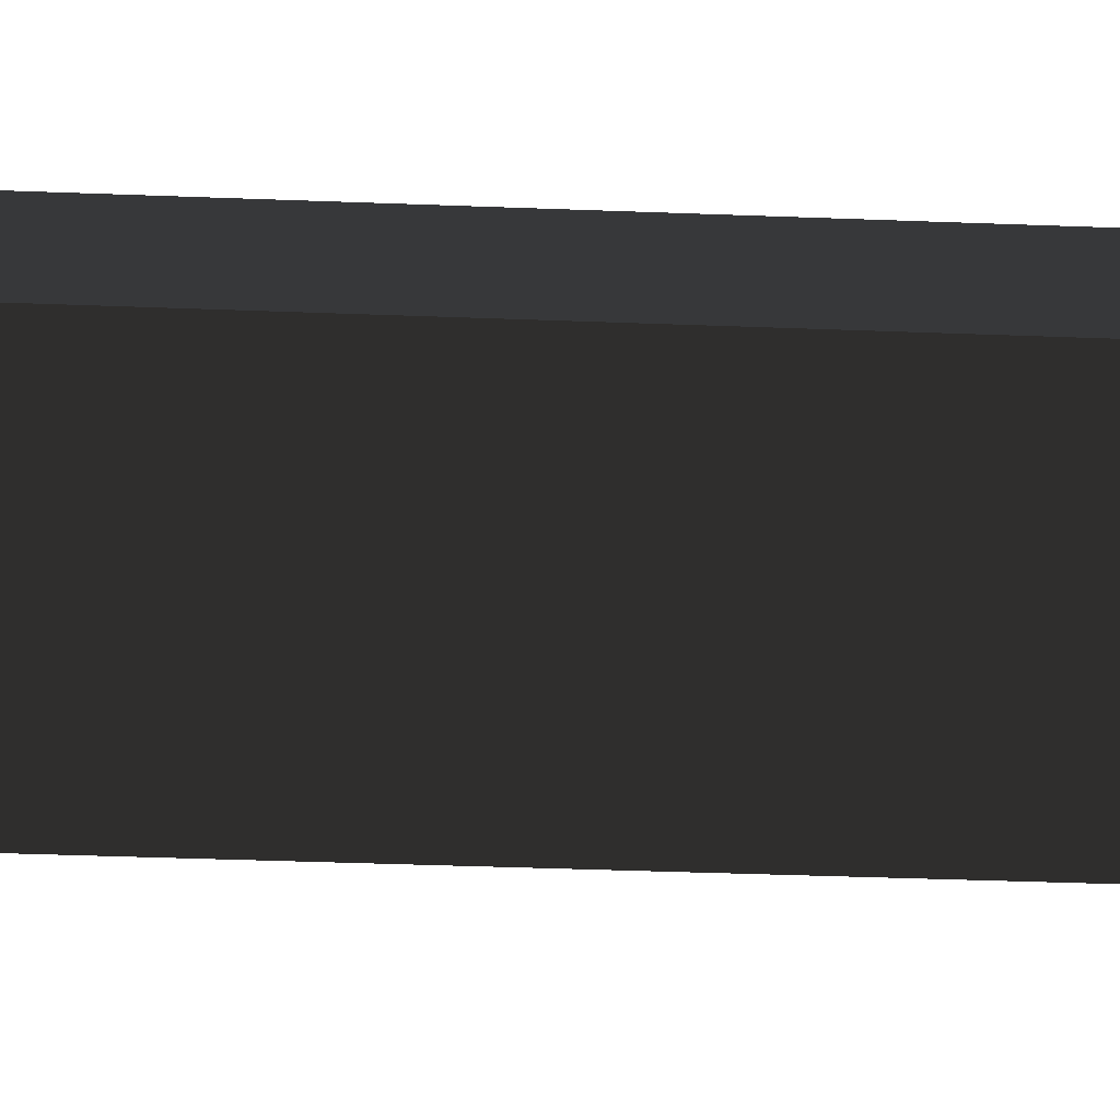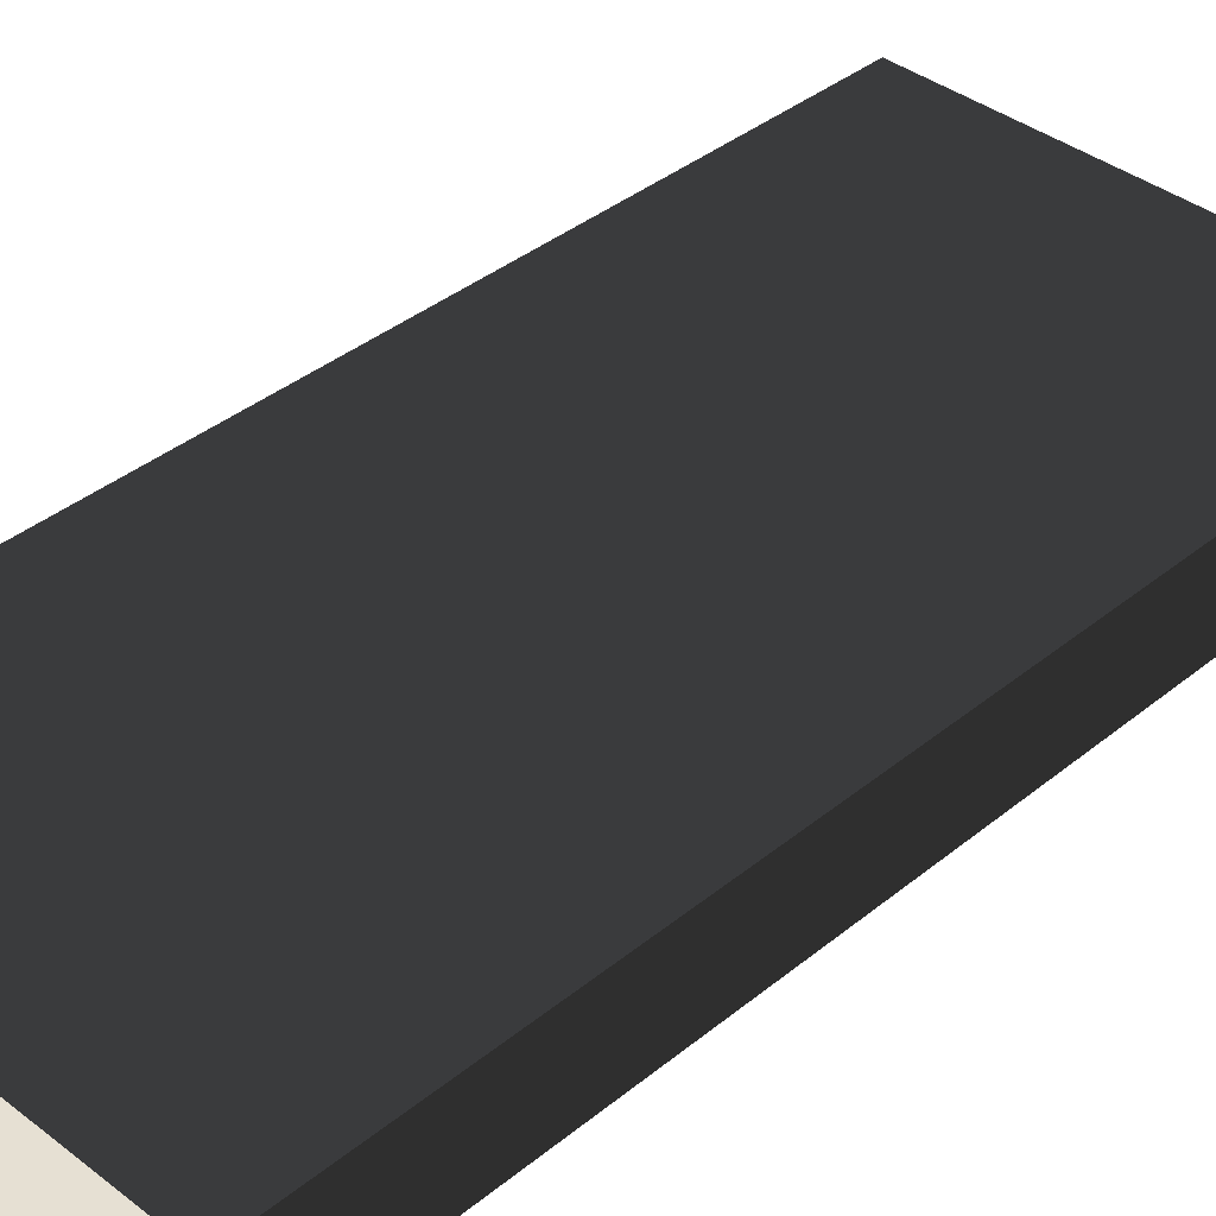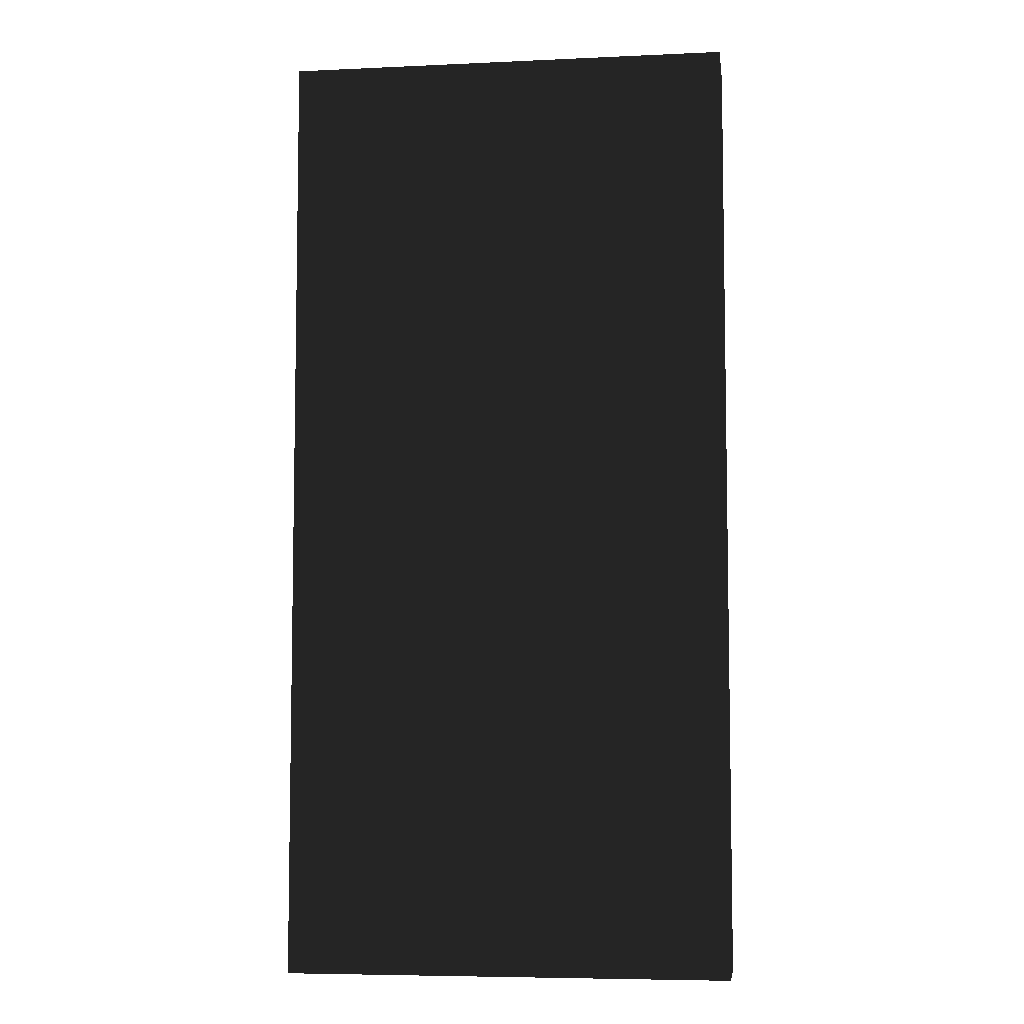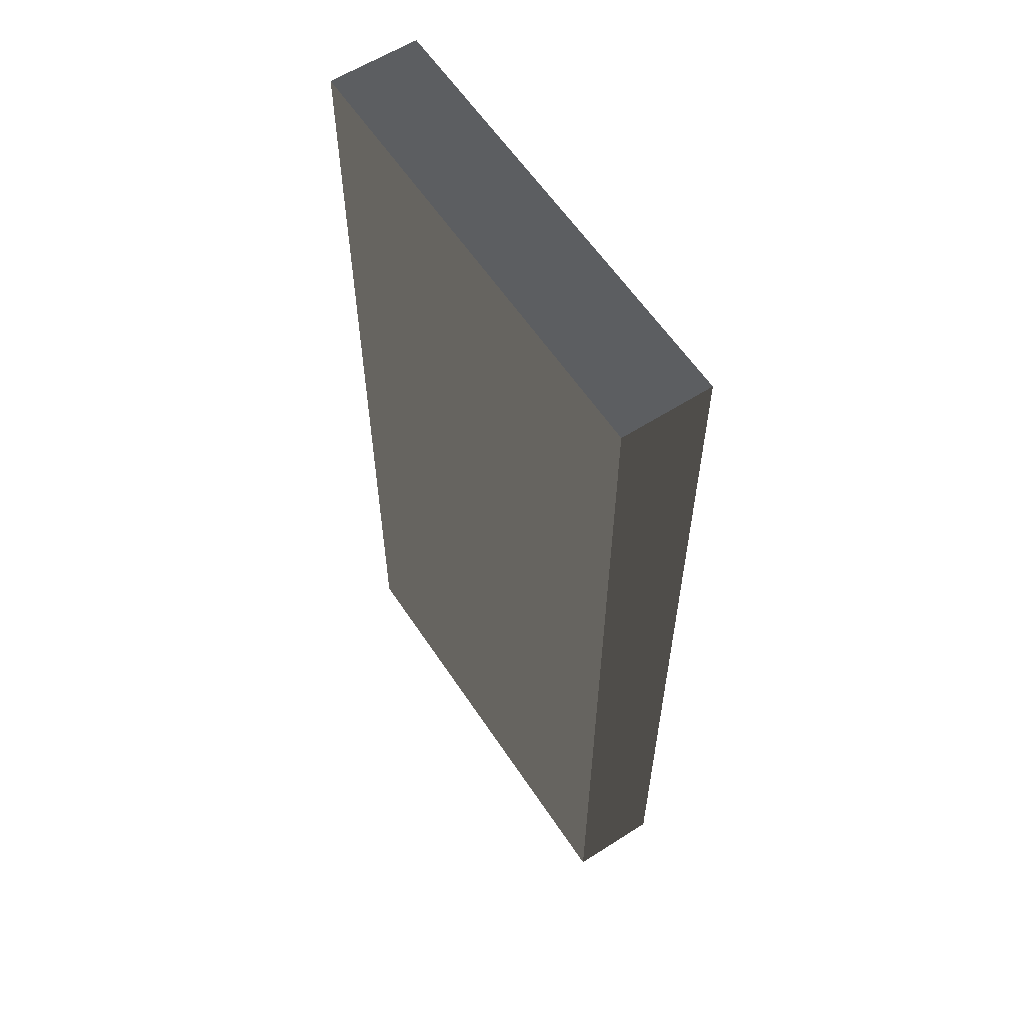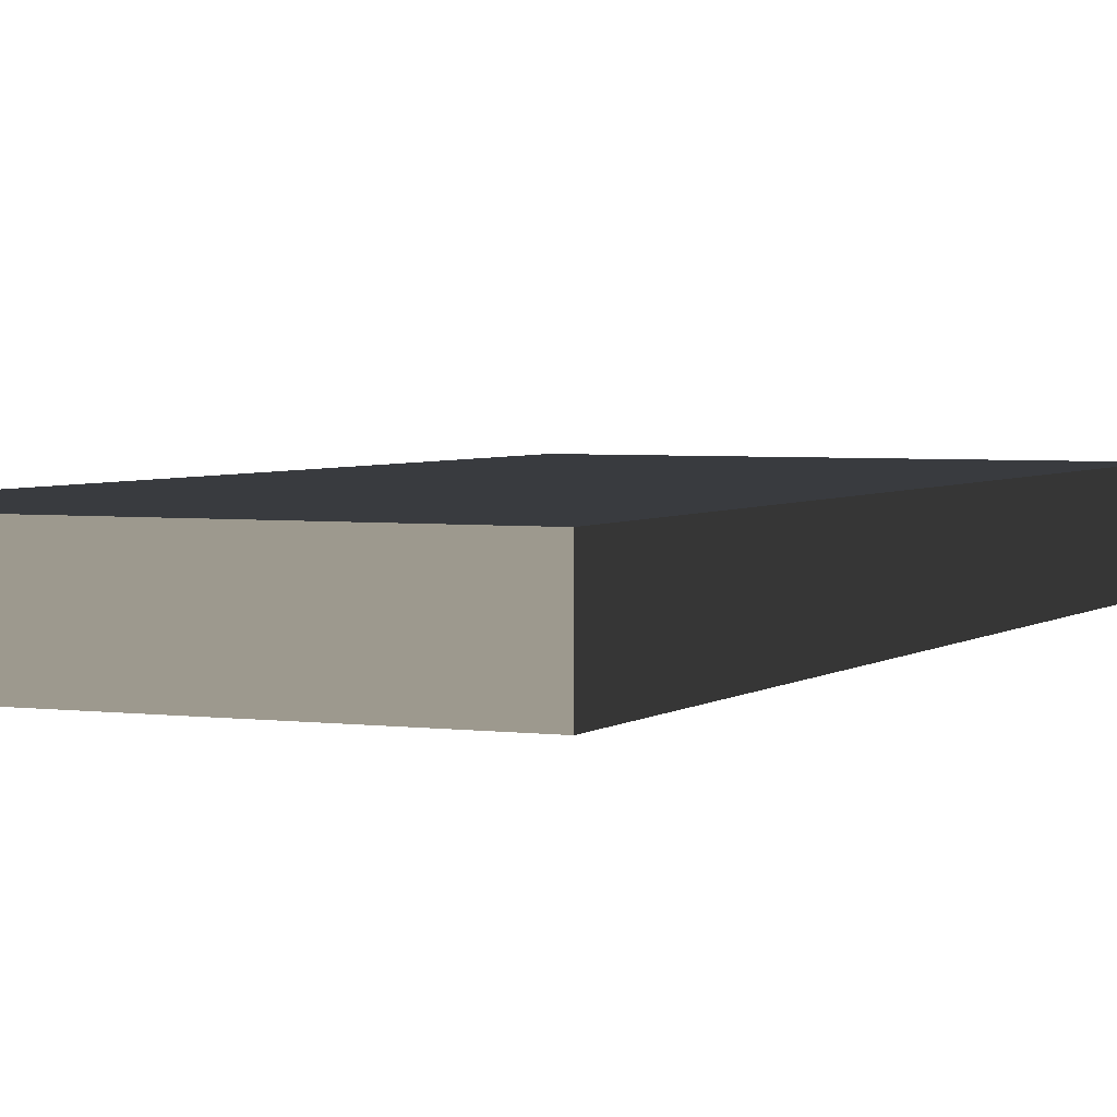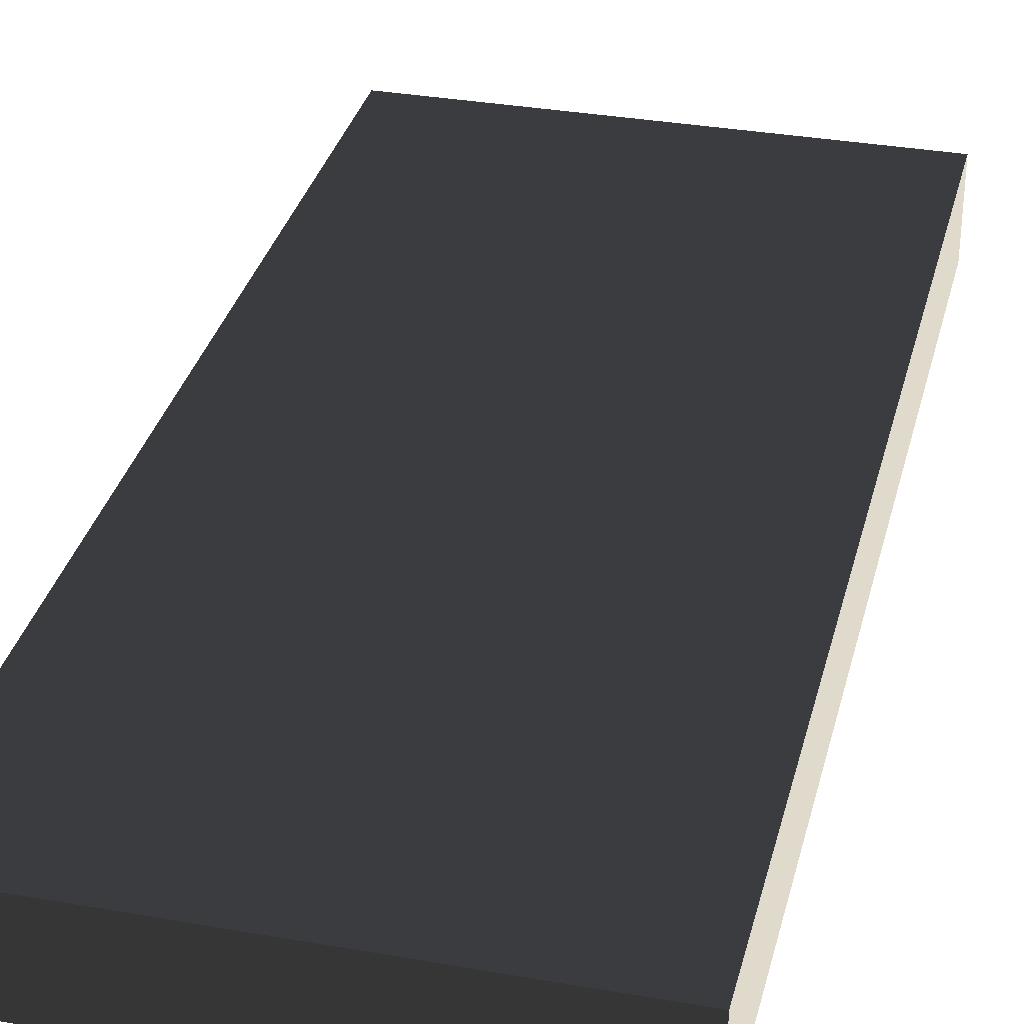
<metadata>
{"format":"obj","ext":"obj","renderer":"f3d","projection":"perspective","resolution":1024,"background":"white","views":[{"elev":-44.1,"azim":87.5,"up":"+Z"},{"elev":38.3,"azim":44.3,"up":"+Z"},{"elev":-6.4,"azim":-172.3,"up":"+Y"},{"elev":59.5,"azim":56.7,"up":"+Y"},{"elev":3.4,"azim":24.6,"up":"+Z"},{"elev":33.0,"azim":-166.3,"up":"+Z"}]}
</metadata>
<code>
v  -0.3035 0.0187 0.4332
v  -0.2421 0.0187 0.421
v  -0.2421 0.0187 0.4332
v  -0.3035 0.0187 0.421
v  -0.3035 0.1485 0.4332
v  -0.2421 0.1485 0.421
v  -0.3035 0.1485 0.421
v  -0.2421 0.1485 0.4332
g initialShadingGroup_Script_Box_35_Box_34
f -8 -7 -6
f -8 -5 -7
f -4 -3 -2
f -4 -1 -3
f -8 -1 -4
f -8 -6 -1
f -6 -3 -1
f -6 -7 -3
f -7 -2 -3
f -7 -5 -2
f -5 -4 -2
f -5 -8 -4

</code>
